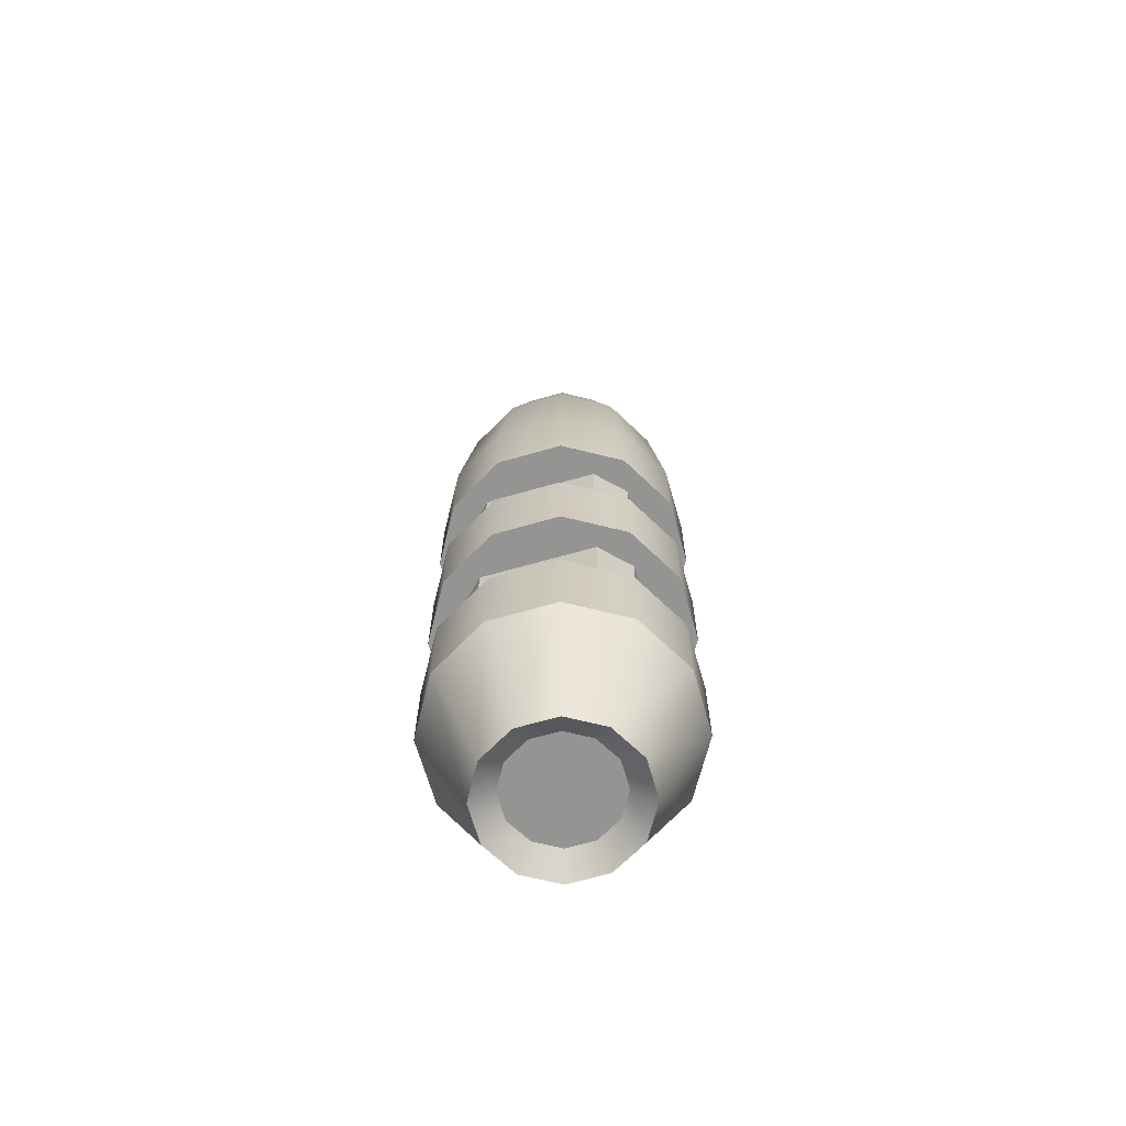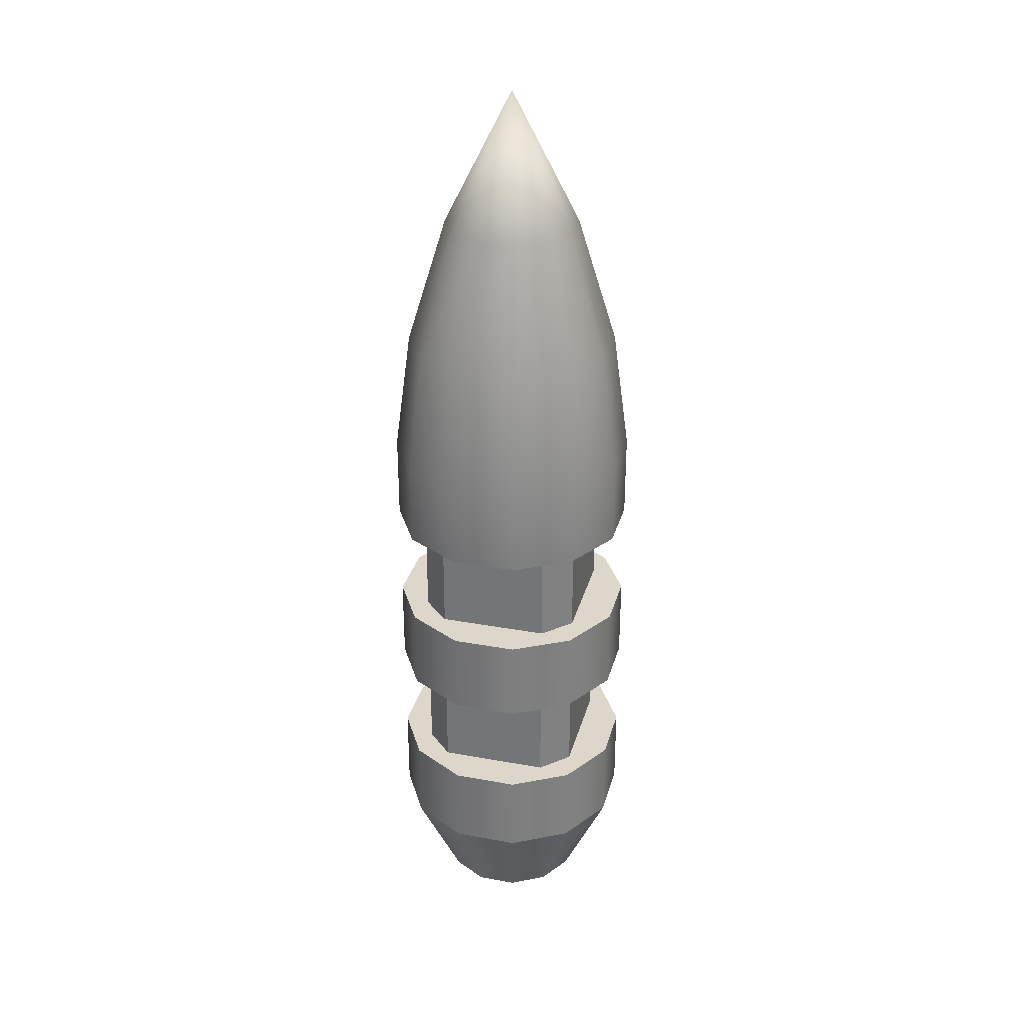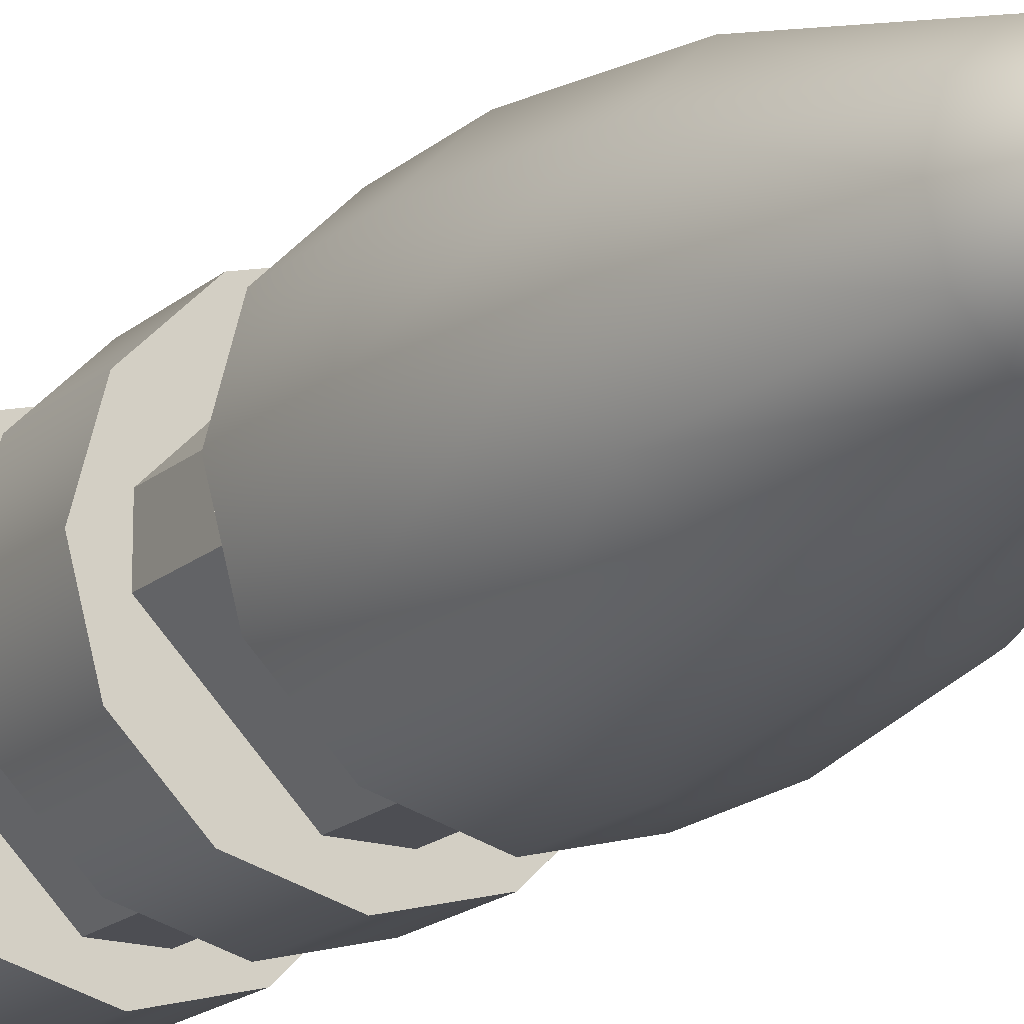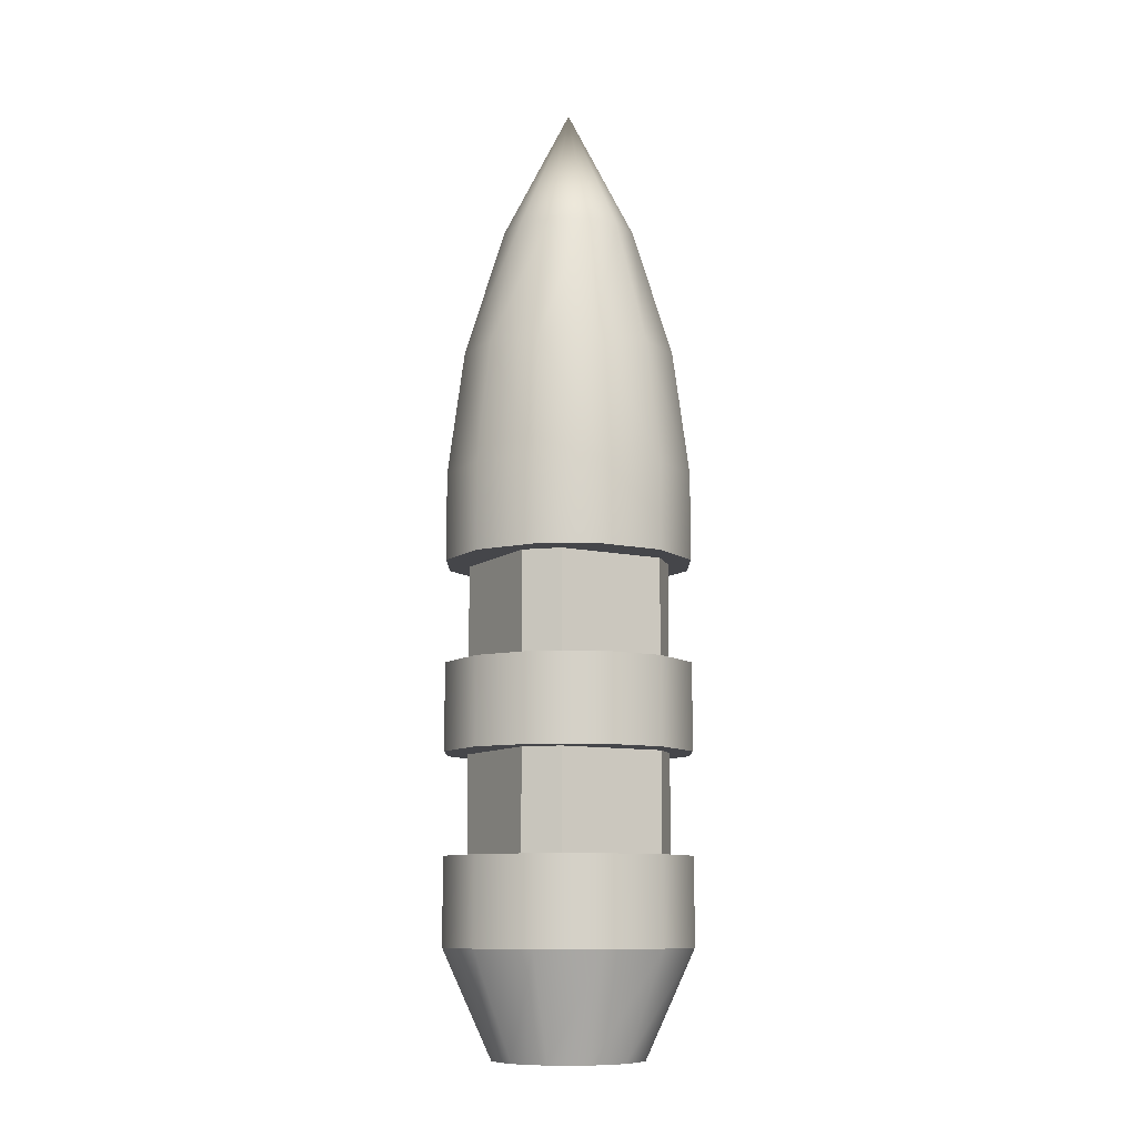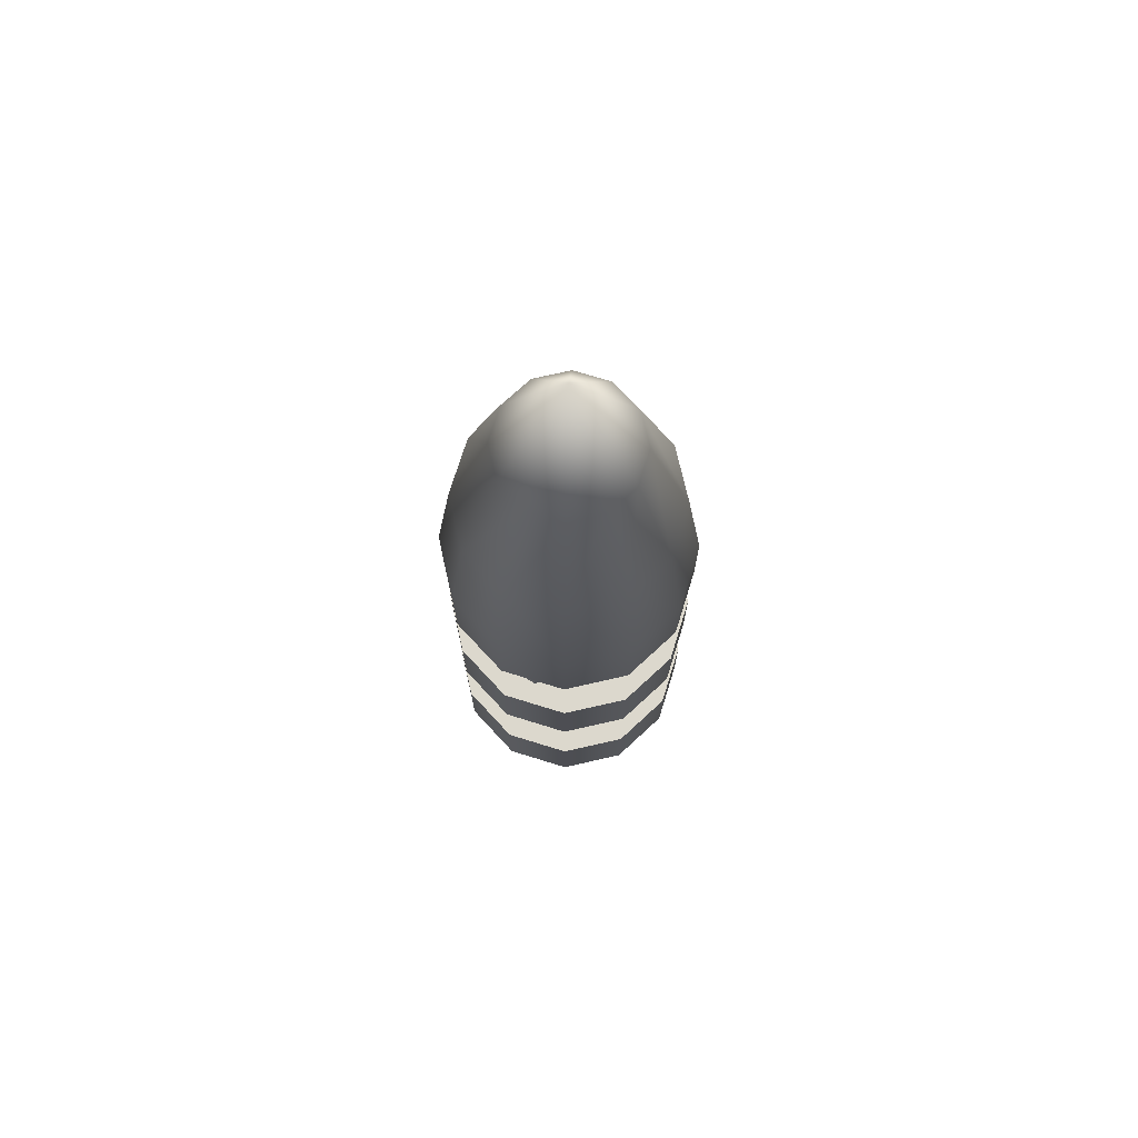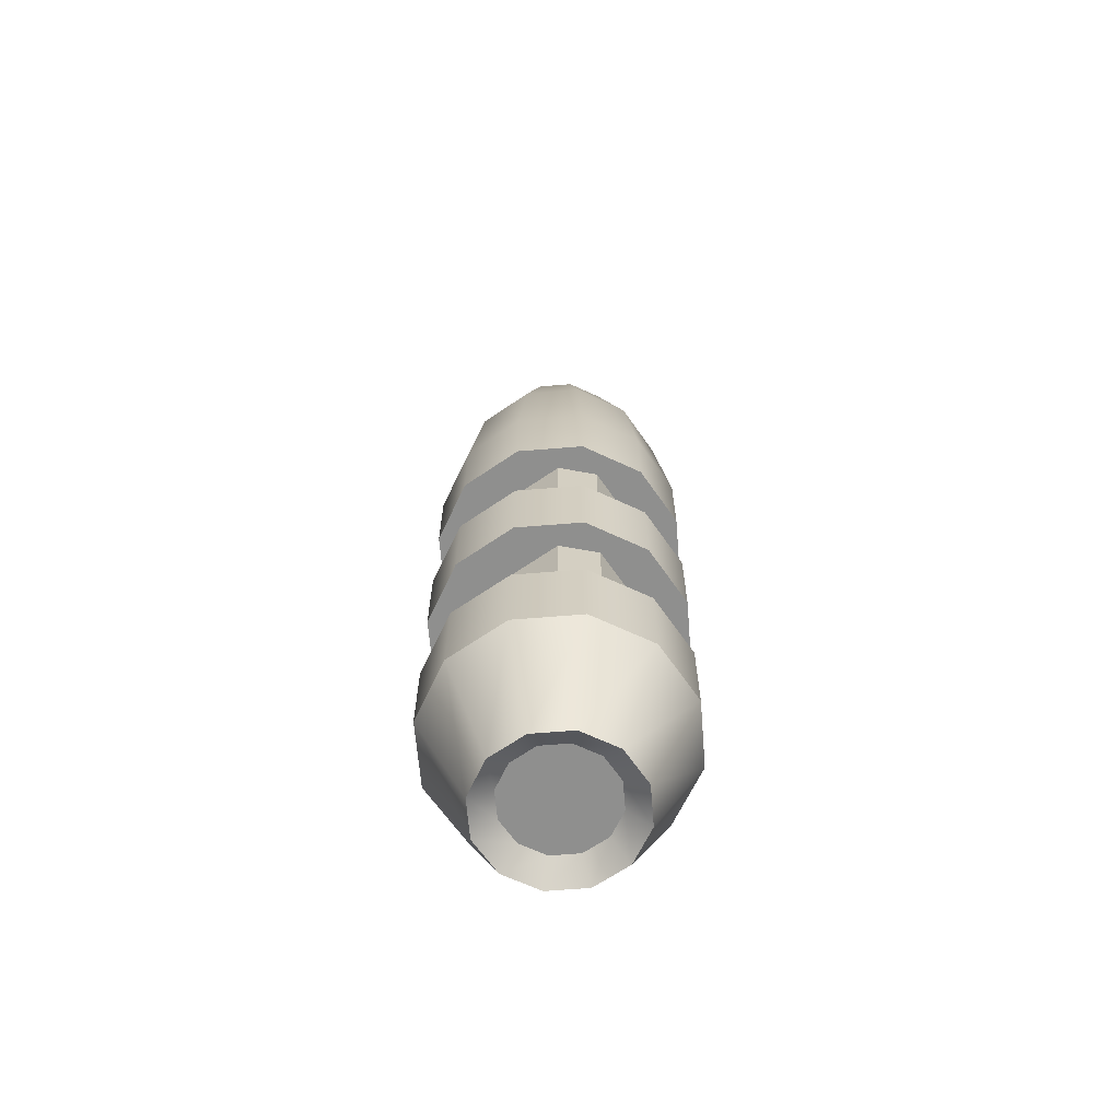
<metadata>
{"format":"obj","ext":"obj","renderer":"f3d","projection":"perspective","resolution":1024,"background":"white","views":[{"elev":-66.9,"azim":-119.0,"up":"+Z"},{"elev":30.8,"azim":-30.3,"up":"+Z"},{"elev":-17.4,"azim":-31.3,"up":"+Y"},{"elev":-9.9,"azim":15.0,"up":"+Z"},{"elev":72.6,"azim":-57.8,"up":"+Z"},{"elev":-65.3,"azim":-10.3,"up":"+Z"}]}
</metadata>
<code>
g default
v -0.1327 0.02655 0.7055
v -0.02655 0.1327 0.7055
v -0.1327 0.02655 0.4401
v -0.02655 0.1327 0.4401
v 0.02655 0.1327 0.7055
v 0.1327 0.02655 0.7055
v 0.1327 0.02655 0.4401
v 0.02655 0.1327 0.4401
v -0.02655 -0.1327 0.7055
v -0.1327 -0.02655 0.7055
v -0.1327 -0.02655 0.4401
v -0.02655 -0.1327 0.4401
v 0.1327 -0.02655 0.7055
v 0.02655 -0.1327 0.7055
v 0.02655 -0.1327 0.4401
v 0.1327 -0.02655 0.4401
v -0.1327 0.02655 0.438
v -0.02655 0.1327 0.438
v -0.1327 0.02655 0.1726
v -0.02655 0.1327 0.1726
v 0.02655 0.1327 0.438
v 0.1327 0.02655 0.438
v 0.1327 0.02655 0.1726
v 0.02655 0.1327 0.1726
v -0.02655 -0.1327 0.438
v -0.1327 -0.02655 0.438
v -0.1327 -0.02655 0.1726
v -0.02655 -0.1327 0.1726
v 0.1327 -0.02655 0.438
v 0.02655 -0.1327 0.438
v 0.02655 -0.1327 0.1726
v 0.1327 -0.02655 0.1726
v 0.1467 0.08467 0.5157
v 0.08467 0.1467 0.5157
v 0 0.1693 0.5157
v -0.08467 0.1467 0.5157
v -0.1467 0.08467 0.5157
v -0.1693 -0 0.5157
v -0.1467 -0.08467 0.5157
v -0.08467 -0.1467 0.5157
v 0 -0.1693 0.5157
v 0.08467 -0.1467 0.5157
v 0.1467 -0.08467 0.5157
v 0.1693 -0 0.5157
v 0.1467 0.08467 0.3979
v 0.08467 0.1467 0.3979
v 0 0.1693 0.3979
v -0.08467 0.1467 0.3979
v -0.1467 0.08467 0.3979
v -0.1693 0 0.3979
v -0.1467 -0.08467 0.3979
v -0.08467 -0.1467 0.3979
v 0 -0.1693 0.3979
v 0.08467 -0.1467 0.3979
v 0.1467 -0.08467 0.3979
v 0.1693 0 0.3979
v 0.04626 0.04626 0.2474
v 0 0.06542 0.2474
v -0.04626 0.04626 0.2474
v -0.06542 -0 0.2474
v -0.04626 -0.04626 0.2474
v 0 -0.06542 0.2474
v 0.04626 -0.04626 0.2474
v 0.06542 -0 0.2474
v 0.04626 0.04626 0.6715
v 0 0.06542 0.6715
v -0.04626 0.04626 0.6715
v -0.06542 -0 0.6715
v -0.04626 -0.04626 0.6715
v 0 -0.06542 0.6715
v 0.04626 -0.04626 0.6715
v 0.06542 -0 0.6715
v 0.1467 0.08467 0.2619
v 0.08467 0.1467 0.2619
v 0 0.1693 0.2619
v -0.08467 0.1467 0.2619
v -0.1467 0.08467 0.2619
v -0.1693 -0 0.2619
v -0.1467 -0.08467 0.2619
v -0.08467 -0.1467 0.2619
v 0 -0.1693 0.2619
v 0.08467 -0.1467 0.2619
v 0.1467 -0.08467 0.2619
v 0.1693 -0 0.2619
v 0.1467 0.08467 0.1441
v 0.08467 0.1467 0.1441
v 0 0.1693 0.1441
v -0.08467 0.1467 0.1441
v -0.1467 0.08467 0.1441
v -0.1693 0 0.1441
v -0.1467 -0.08467 0.1441
v -0.08467 -0.1467 0.1441
v 0 -0.1693 0.1441
v 0.08467 -0.1467 0.1441
v 0.1467 -0.08467 0.1441
v 0.1693 0 0.1441
v 0.08917 0.05148 0
v 0.05148 0.08917 0
v 0 0.103 0
v -0.05148 0.08917 0
v -0.08917 0.05148 0
v -0.103 0 0
v -0.08917 -0.05148 0
v -0.05148 -0.08917 0
v 0 -0.103 0
v 0.05148 -0.08917 0
v 0.08917 -0.05148 0
v 0.103 0 0
v 0.06273 0.03622 0.0246
v 0.03622 0.06273 0.0246
v 0.07244 0 0.0246
v 0.06273 -0.03622 0.0246
v 0.03622 -0.06274 0.0246
v 0 -0.07244 0.0246
v -0.03622 -0.06274 0.0246
v -0.06273 -0.03622 0.0246
v -0.07244 0 0.0246
v -0.06273 0.03622 0.0246
v -0.03622 0.06273 0.0246
v 0 0.07244 0.0246
v 0.1467 0.08467 0.7713
v 0.08467 0.1467 0.7713
v 0 0.1693 0.7713
v -0.08467 0.1467 0.7713
v -0.1467 0.08467 0.7713
v -0.1693 -0 0.7713
v -0.1467 -0.08467 0.7713
v -0.08467 -0.1467 0.7714
v 0 -0.1693 0.7714
v 0.08467 -0.1467 0.7714
v 0.1467 -0.08467 0.7713
v 0.1693 -0 0.7713
v 0.127 0.07333 0.9399
v 0.07333 0.127 0.9399
v 0 0.1467 0.9399
v -0.07333 0.127 0.9399
v -0.127 0.07333 0.9399
v -0.1467 0 0.9399
v -0.127 -0.07333 0.9399
v -0.07333 -0.127 0.9399
v 0 -0.1467 0.9399
v 0.07333 -0.127 0.9399
v 0.127 -0.07333 0.9399
v 0.1467 0 0.9399
v 0.08 0.04619 1.117
v 0.04619 0.08 1.117
v 0 0.09238 1.117
v -0.04619 0.08 1.117
v -0.08 0.04619 1.117
v -0.09238 -0 1.117
v -0.08 -0.04619 1.117
v -0.04619 -0.08 1.117
v 0 -0.09238 1.117
v 0.04619 -0.08 1.117
v 0.08 -0.04619 1.117
v 0.09238 -0 1.117
v 0 -0 1.299
v 0.1467 0.08467 0.6536
v 0.08467 0.1467 0.6536
v 0 0.1693 0.6536
v -0.08467 0.1467 0.6536
v -0.1467 0.08467 0.6536
v -0.1693 0 0.6536
v -0.1467 -0.08467 0.6536
v -0.08467 -0.1467 0.6536
v 0 -0.1693 0.6536
v 0.08467 -0.1467 0.6536
v 0.1467 -0.08467 0.6536
v 0.1693 0 0.6536
g geo_projectile_flak
f 4 2 5 8
f 9 12 15 14
f 13 16 7 6
f 11 10 1 3
f 1 2 4 3
f 5 6 7 8
f 9 10 11 12
f 13 14 15 16
f 20 18 21 24
f 25 28 31 30
f 29 32 23 22
f 27 26 17 19
f 17 18 20 19
f 21 22 23 24
f 25 26 27 28
f 29 30 31 32
f 34 33 45 46
f 35 34 46 47
f 36 35 47 48
f 37 36 48 49
f 38 37 49 50
f 39 38 50 51
f 40 39 51 52
f 41 40 52 53
f 42 41 53 54
f 43 42 54 55
f 44 43 55 56
f 33 44 56 45
f 34 35 41 42
f 49 51 50
f 46 45 55 54
f 47 53 52 48
f 48 52 51 49
f 46 54 53 47
f 55 45 56
f 40 36 37 39
f 33 43 44
f 34 42 43 33
f 41 35 36 40
f 39 37 38
f 57 58 66 65
f 58 59 67 66
f 59 60 68 67
f 60 61 69 68
f 61 62 70 69
f 62 63 71 70
f 63 64 72 71
f 64 57 65 72
f 74 73 85 86
f 75 74 86 87
f 76 75 87 88
f 77 76 88 89
f 78 77 89 90
f 79 78 90 91
f 80 79 91 92
f 81 80 92 93
f 82 81 93 94
f 83 82 94 95
f 84 83 95 96
f 73 84 96 85
f 86 85 97 98
f 87 86 98 99
f 88 87 99 100
f 89 88 100 101
f 90 89 101 102
f 91 90 102 103
f 92 91 103 104
f 93 92 104 105
f 94 93 105 106
f 95 94 106 107
f 96 95 107 108
f 85 96 108 97
f 120 114 115 119
f 98 97 109 110
f 97 108 111 109
f 108 107 112 111
f 107 106 113 112
f 106 105 114 113
f 105 104 115 114
f 104 103 116 115
f 103 102 117 116
f 102 101 118 117
f 101 100 119 118
f 100 99 120 119
f 99 98 110 120
f 110 109 112 113
f 118 116 117
f 119 115 116 118
f 110 113 114 120
f 112 109 111
f 73 83 84
f 80 76 77 79
f 74 75 81 82
f 74 82 83 73
f 81 75 76 80
f 79 77 78
f 122 134 133 121
f 123 135 134 122
f 124 136 135 123
f 125 137 136 124
f 126 138 137 125
f 127 139 138 126
f 128 140 139 127
f 129 141 140 128
f 130 142 141 129
f 131 143 142 130
f 132 144 143 131
f 121 133 144 132
f 133 134 146 145
f 134 135 147 146
f 135 136 148 147
f 136 137 149 148
f 137 138 150 149
f 138 139 151 150
f 139 140 152 151
f 140 141 153 152
f 141 142 154 153
f 142 143 155 154
f 143 144 156 155
f 144 133 145 156
f 146 157 145
f 147 157 146
f 148 157 147
f 149 157 148
f 150 157 149
f 151 157 150
f 152 157 151
f 153 157 152
f 154 157 153
f 155 157 154
f 156 157 155
f 145 157 156
f 122 121 158 159
f 123 122 159 160
f 124 123 160 161
f 125 124 161 162
f 126 125 162 163
f 127 126 163 164
f 128 127 164 165
f 129 128 165 166
f 130 129 166 167
f 131 130 167 168
f 132 131 168 169
f 121 132 169 158
f 160 166 165 161
f 159 158 168 167
f 162 164 163
f 161 165 164 162
f 159 167 166 160
f 168 158 169

</code>
